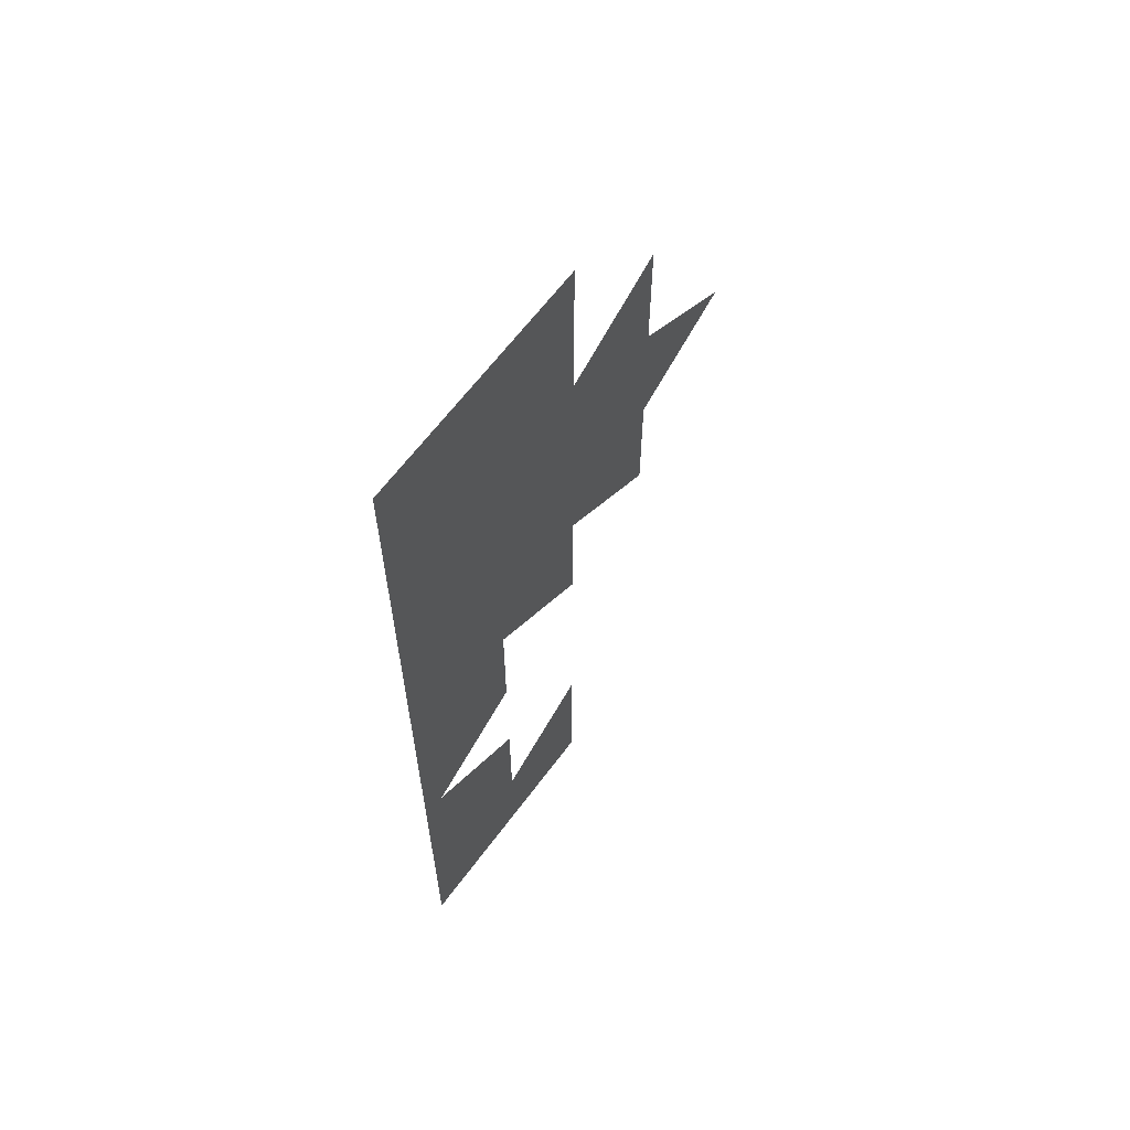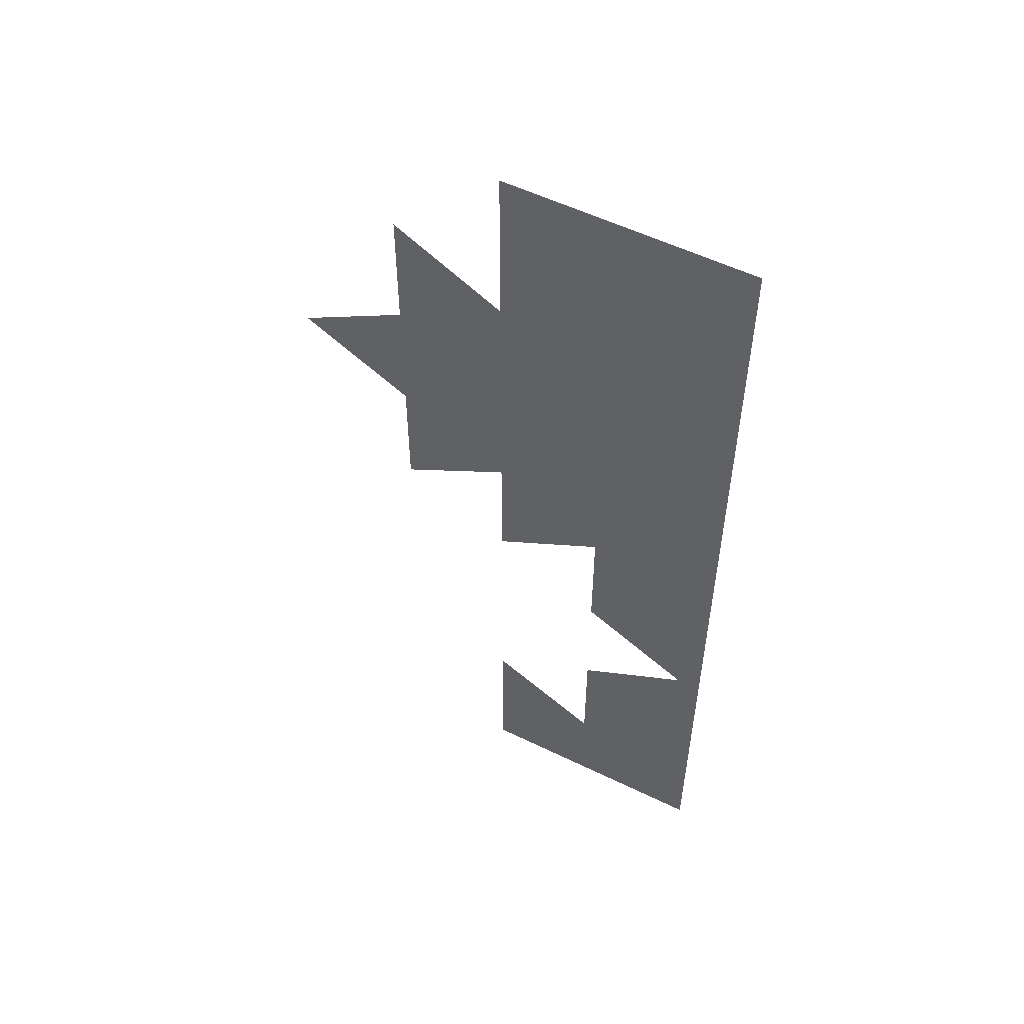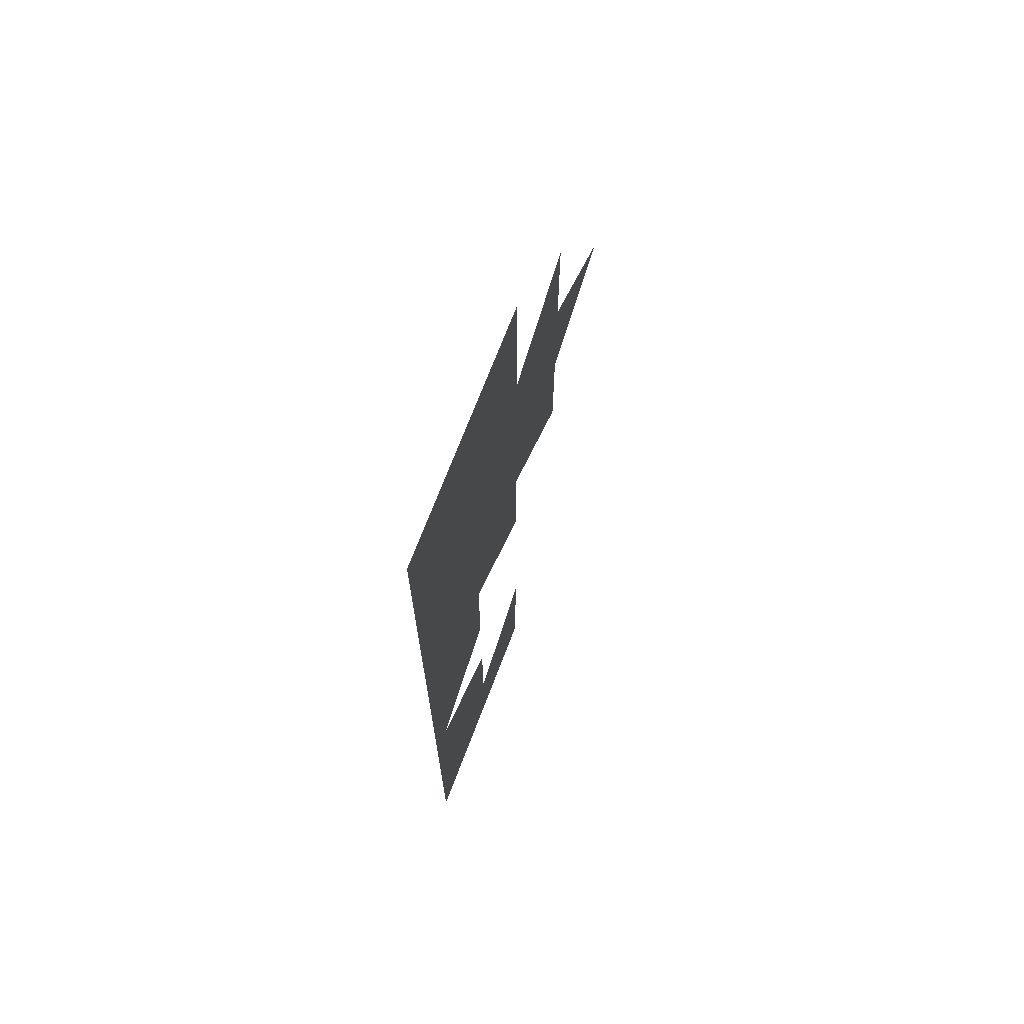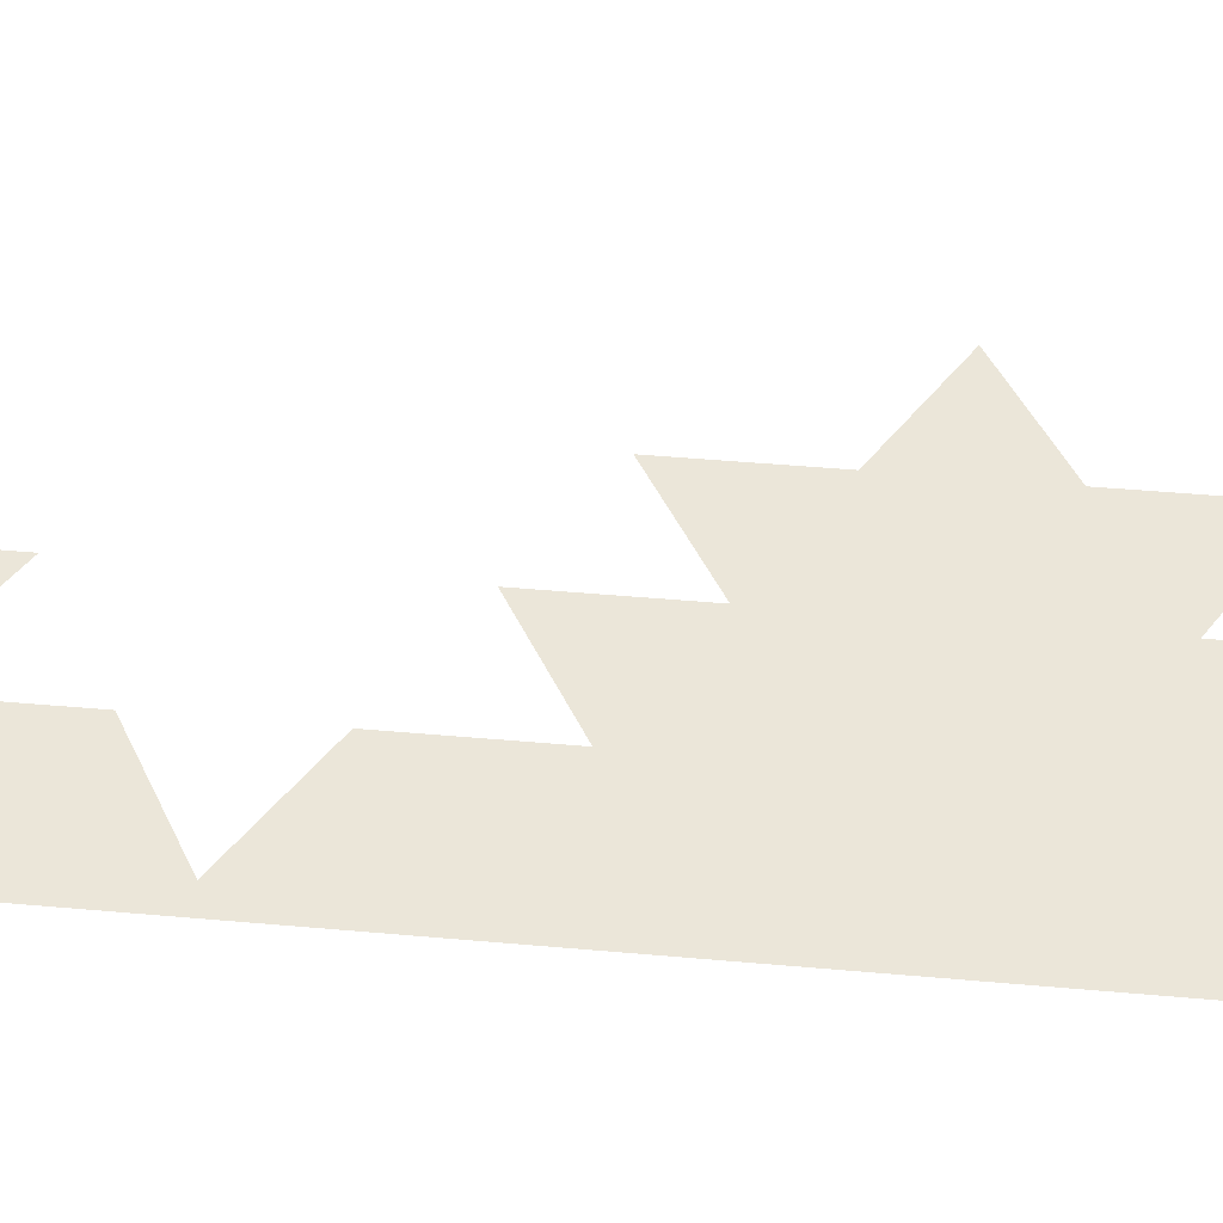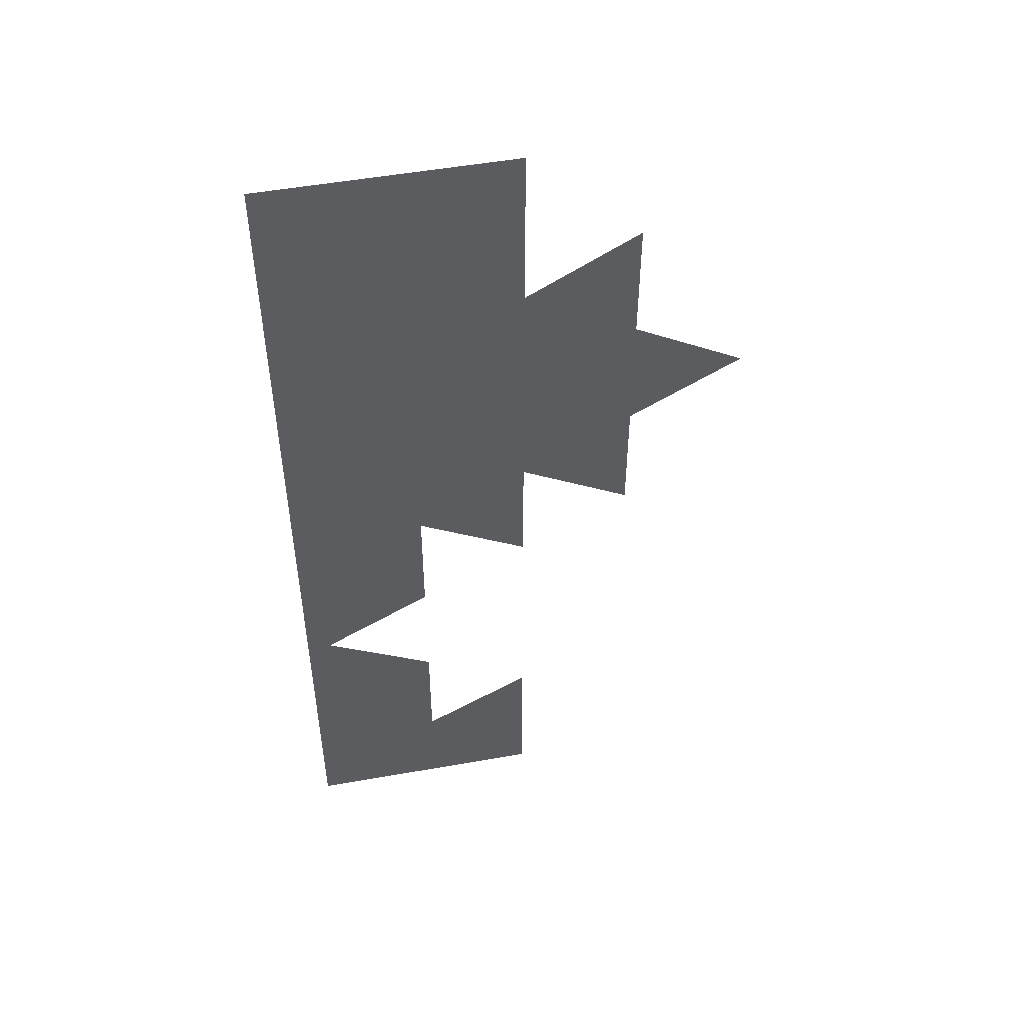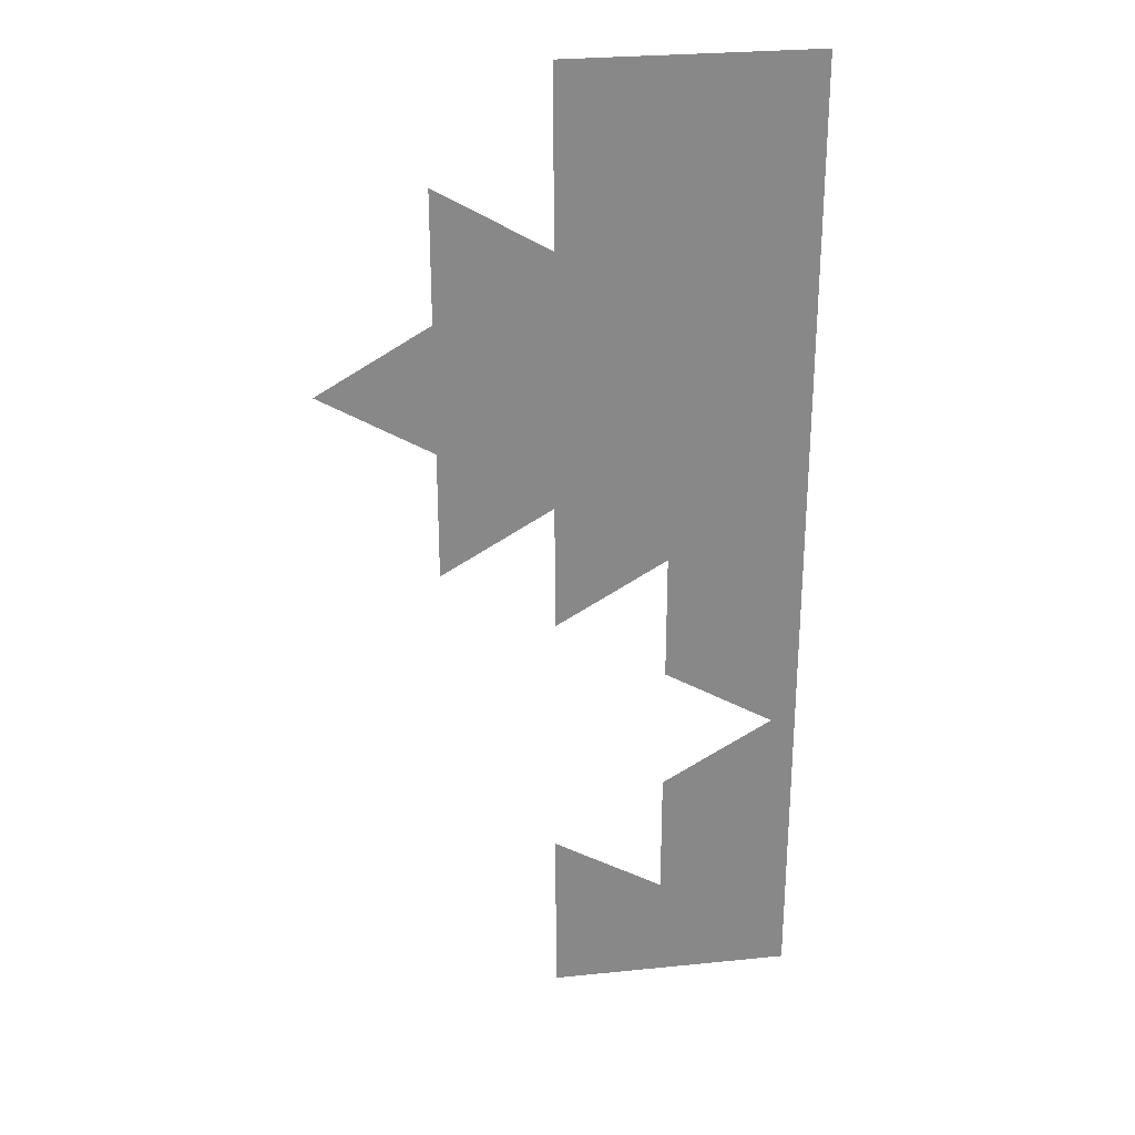
<metadata>
{"format":"obj","ext":"obj","renderer":"f3d","projection":"perspective","resolution":1024,"background":"white","views":[{"elev":63.9,"azim":126.6,"up":"+Y"},{"elev":55.1,"azim":27.2,"up":"+Y"},{"elev":70.9,"azim":110.9,"up":"+Y"},{"elev":46.8,"azim":95.8,"up":"+Z"},{"elev":51.4,"azim":169.1,"up":"+Y"},{"elev":27.6,"azim":-8.8,"up":"+Y"}]}
</metadata>
<code>
v -0.5 2 0
v 0 2 0
v 0 0 0
v -0.5 0 0
v -0.5 0.3505 0
v -0.275 0.2206 0
v -0.275 0.4804 0
v -0.05 0.6103 0
v -0.275 0.7402 0
v -0.275 1 0
v -0.5 0.8701 0
v -0.5 1.13 0
v -0.725 1 0
v -0.725 1.26 0
v -0.95 1.39 0
v -0.725 1.52 0
v -0.725 1.779 0
v -0.5 1.65 0
f 1 2 10 11
f 1 11 10 2
f 14 13 12 18 17 16 15
f 14 15 16 17 18 12 13
f 8 9 10 2 3
f 8 3 2 10 9
f 3 4 5 6 7 8
f 3 8 7 6 5 4

</code>
